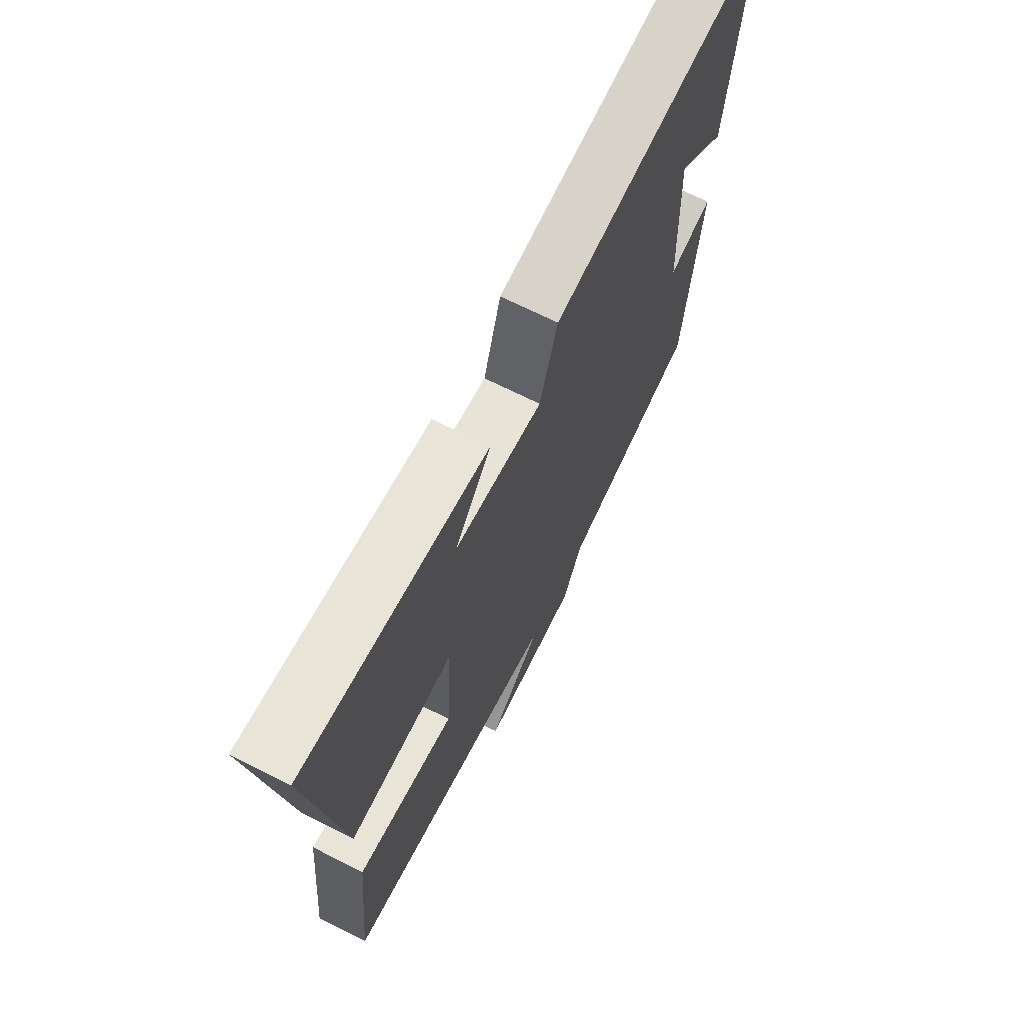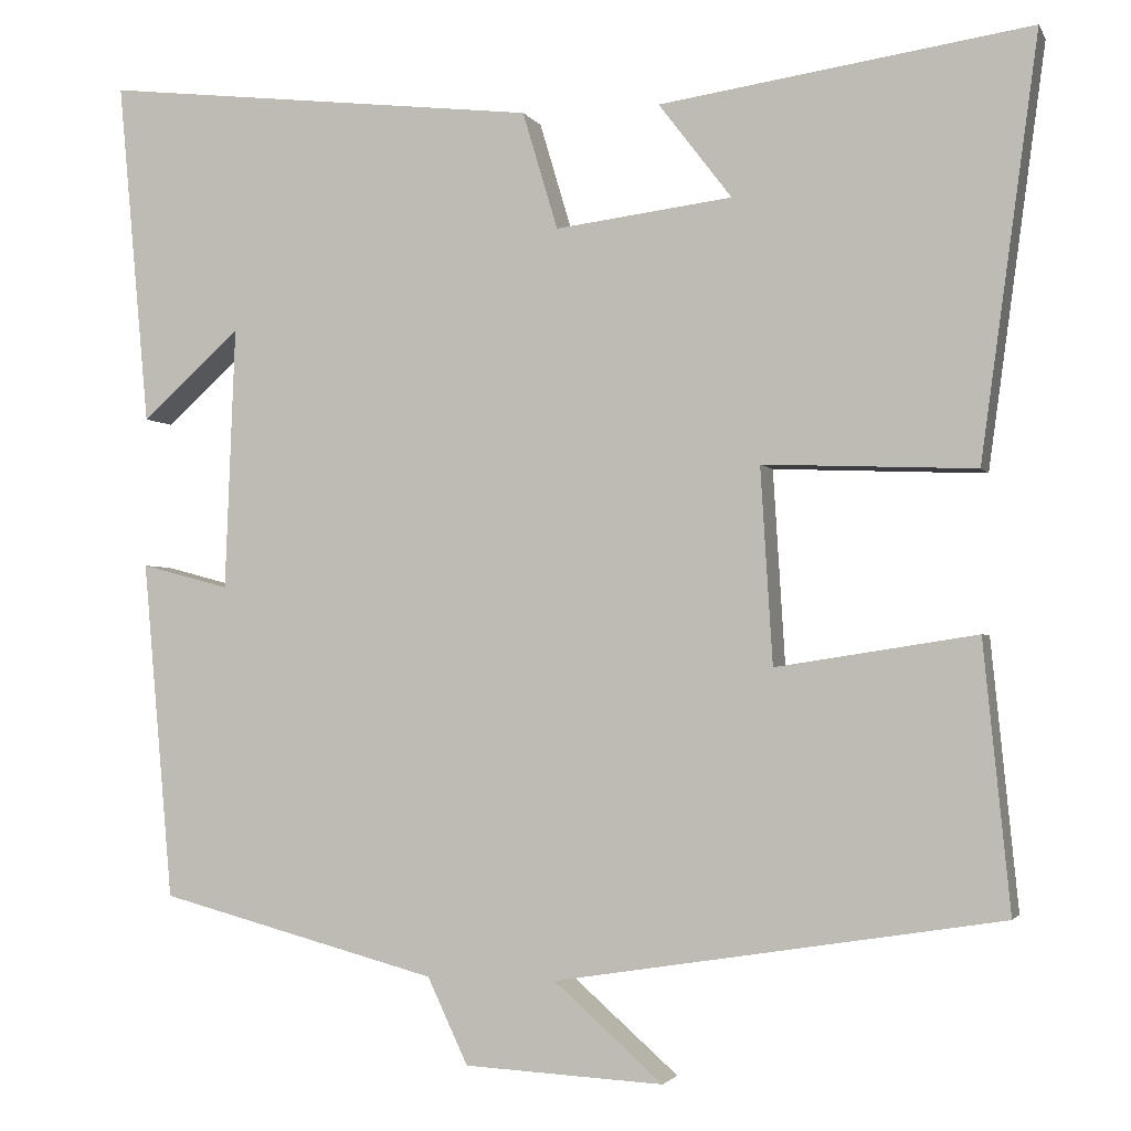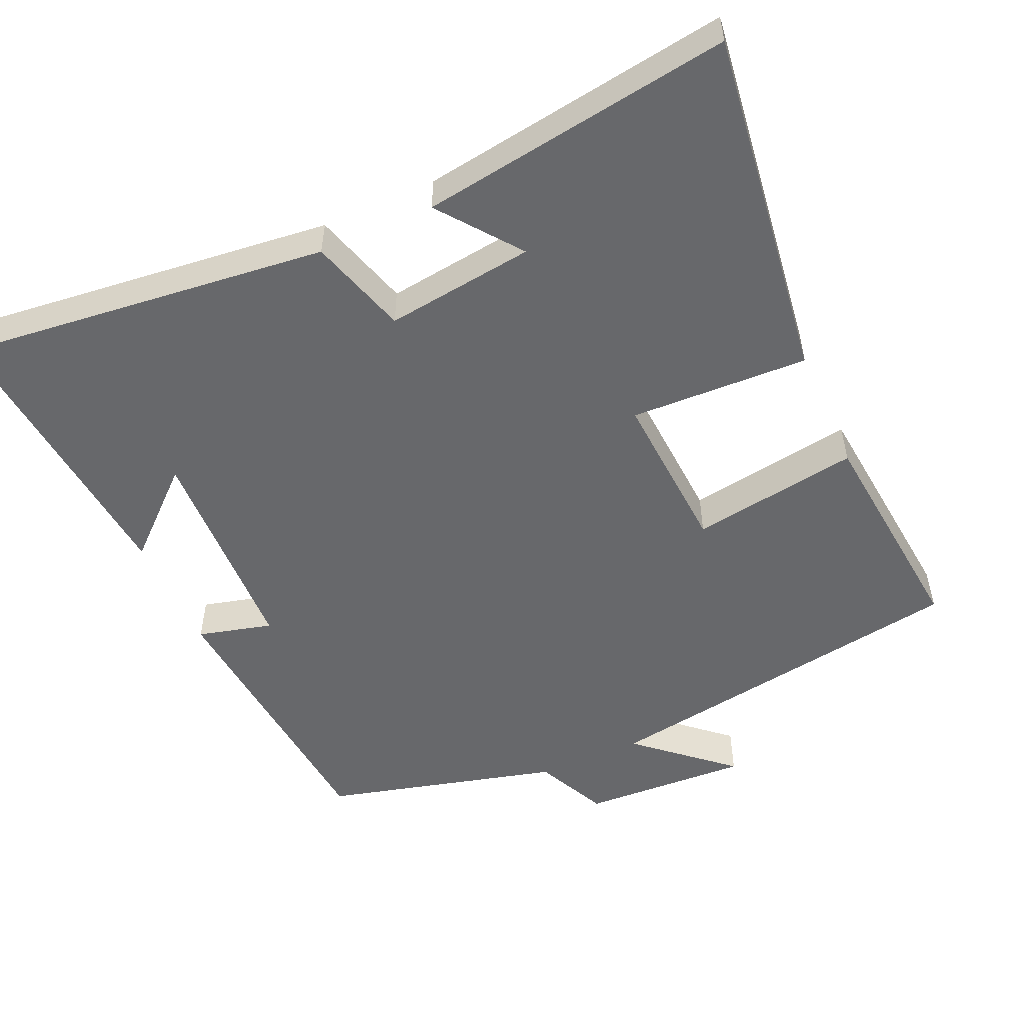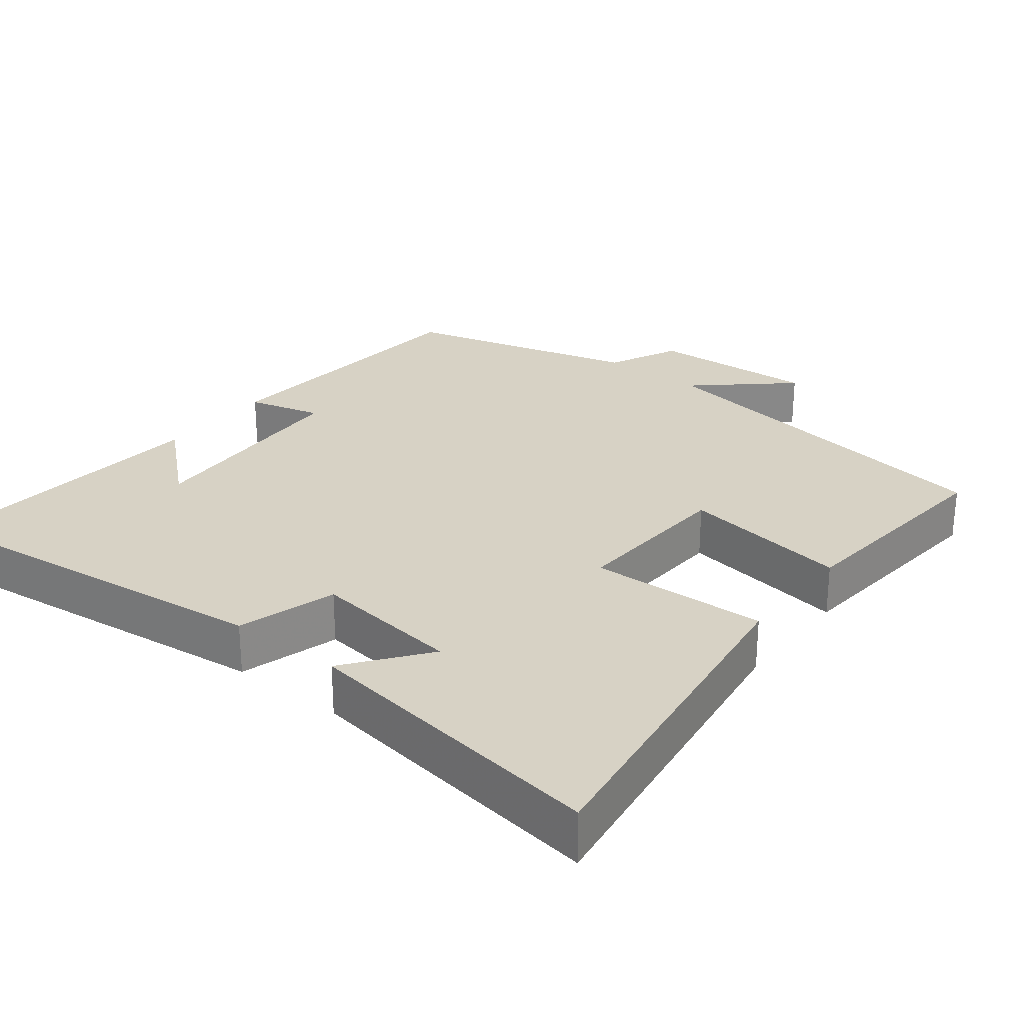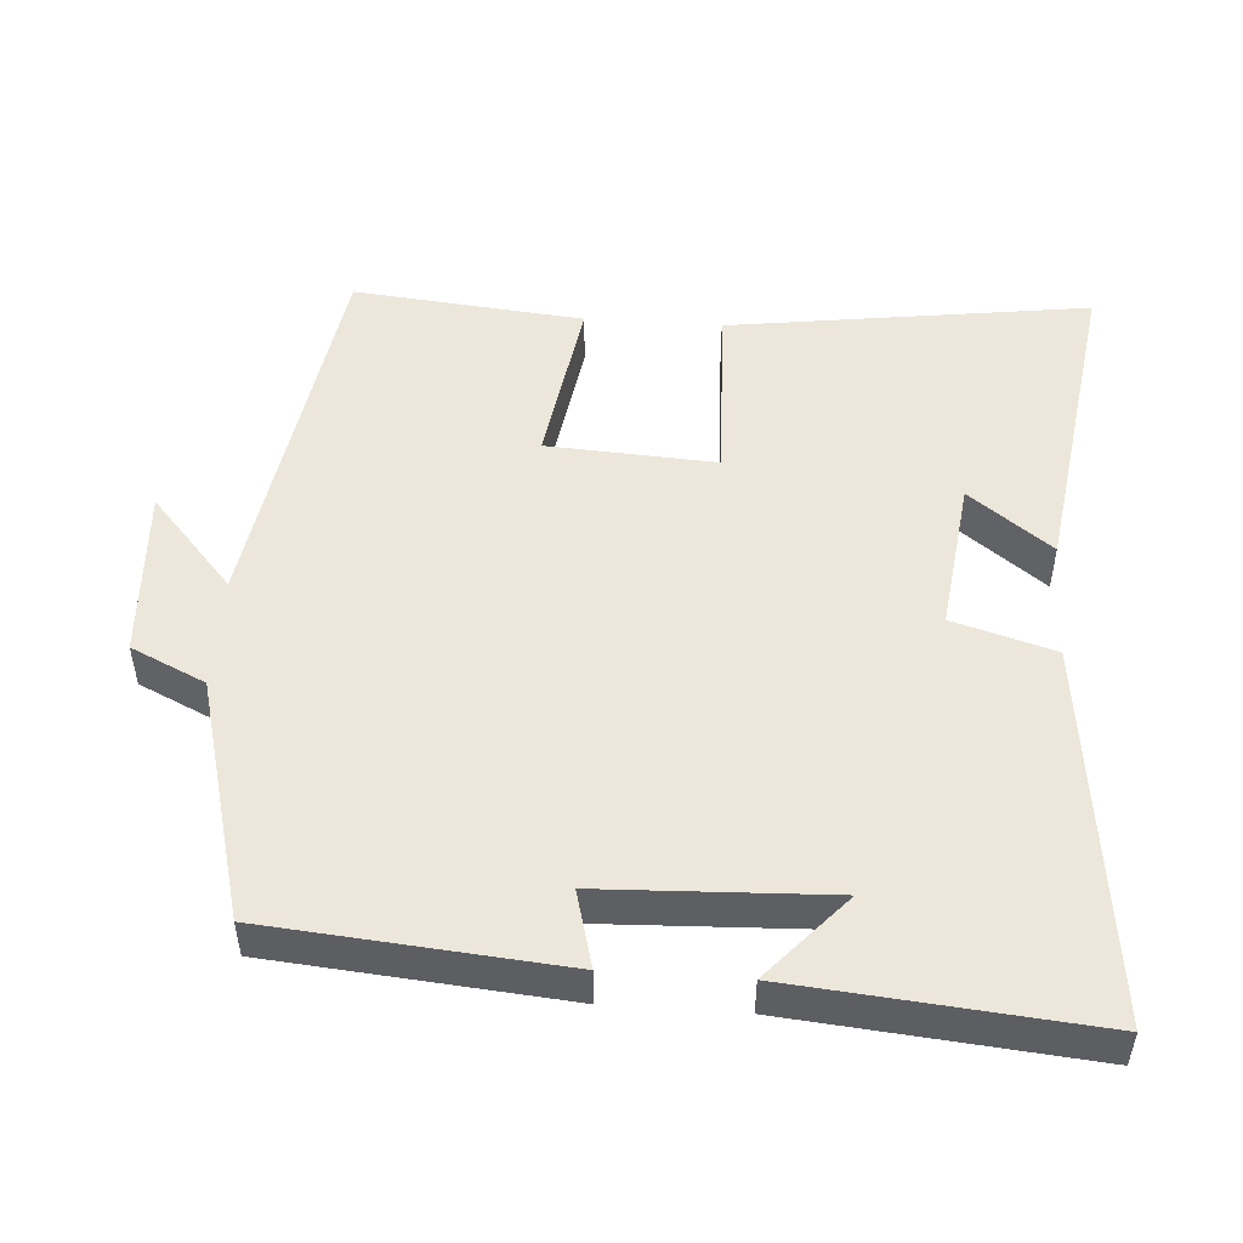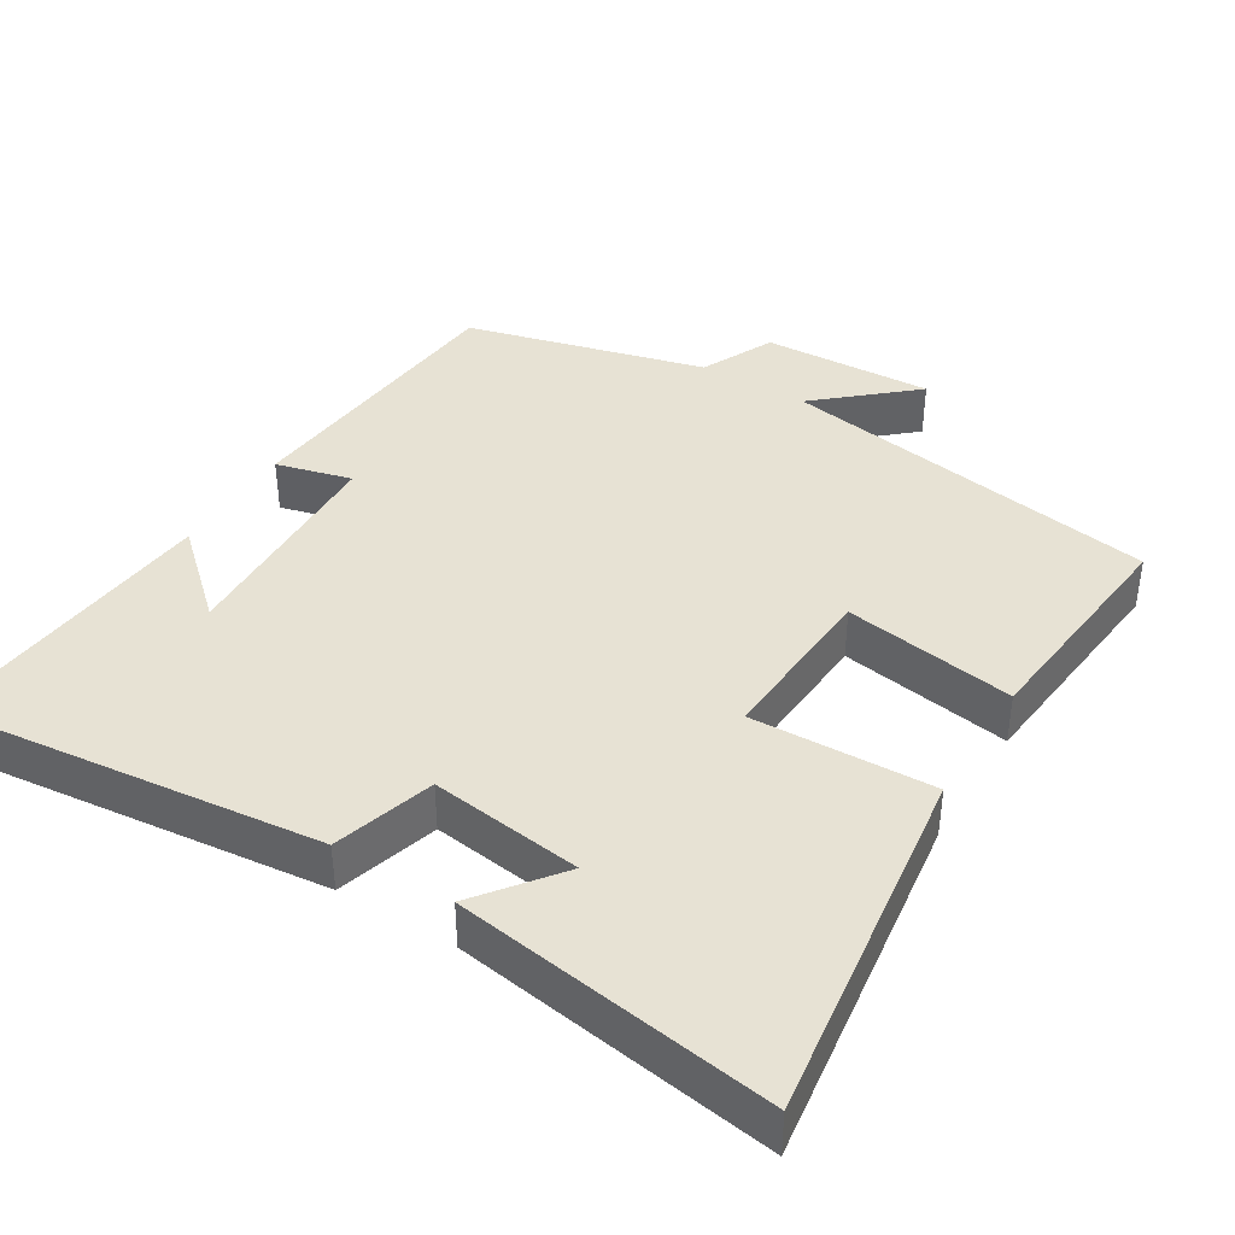
<metadata>
{"format":"obj","ext":"obj","renderer":"f3d","projection":"perspective","resolution":1024,"background":"white","views":[{"elev":69.3,"azim":116.7,"up":"+Z"},{"elev":-2.4,"azim":16.2,"up":"+Z"},{"elev":-52.4,"azim":24.2,"up":"+Y"},{"elev":27.4,"azim":37.9,"up":"+Y"},{"elev":50.4,"azim":-86.1,"up":"+Y"},{"elev":39.9,"azim":31.6,"up":"+Y"}]}
</metadata>
<code>
v -0.537 0.07 0.558
v -0.026 0.07 0.5
v 0.015 0.07 0.363
v 0.221 0.07 0.389
v 0.136 0.07 0.5
v 0.567 0.07 0.563
v 0.5 0.07 0.075
v 0.253 0.07 0.085
v 0.267 0.07 -0.143
v 0.5 0.07 -0.107
v 0.531 0.07 -0.418
v 0.012 0.07 -0.5
v 0.139 0.07 -0.612
v -0.093 0.07 -0.6
v -0.14 0.07 -0.5
v -0.465 0.07 -0.414
v -0.5 0.07 -0.02
v -0.397 0.07 -0.047
v -0.385 0.07 0.259
v -0.5 0.07 0.156
v -0.537 0 0.558
v -0.026 0 0.5
v 0.015 0 0.363
v 0.221 0 0.389
v 0.136 0 0.5
v 0.567 0 0.563
v 0.5 0 0.075
v 0.253 0 0.085
v 0.267 0 -0.143
v 0.5 0 -0.107
v 0.531 0 -0.418
v 0.012 0 -0.5
v 0.139 0 -0.612
v -0.093 0 -0.6
v -0.14 0 -0.5
v -0.465 0 -0.414
v -0.5 0 -0.02
v -0.397 0 -0.047
v -0.385 0 0.259
v -0.5 0 0.156
f 19 20 1
f 15 16 17 18
f 15 18 19
f 12 13 14 15
f 11 12 15
f 10 11 15
f 9 10 15
f 8 9 15 19
f 4 5 6 7
f 7 8 19
f 4 7 19
f 3 4 19
f 1 2 3 19
f 21 40 39
f 38 37 36 35
f 39 38 35
f 35 34 33 32
f 35 32 31
f 35 31 30
f 35 30 29
f 39 35 29 28
f 27 26 25 24
f 39 28 27
f 39 27 24
f 39 24 23
f 39 23 22 21
f 1 21 22 2
f 2 22 23 3
f 3 23 24 4
f 4 24 25 5
f 5 25 26 6
f 6 26 27 7
f 7 27 28 8
f 8 28 29 9
f 9 29 30 10
f 10 30 31 11
f 11 31 32 12
f 12 32 33 13
f 13 33 34 14
f 14 34 35 15
f 15 35 36 16
f 16 36 37 17
f 17 37 38 18
f 18 38 39 19
f 19 39 40 20
f 20 40 21 1

</code>
